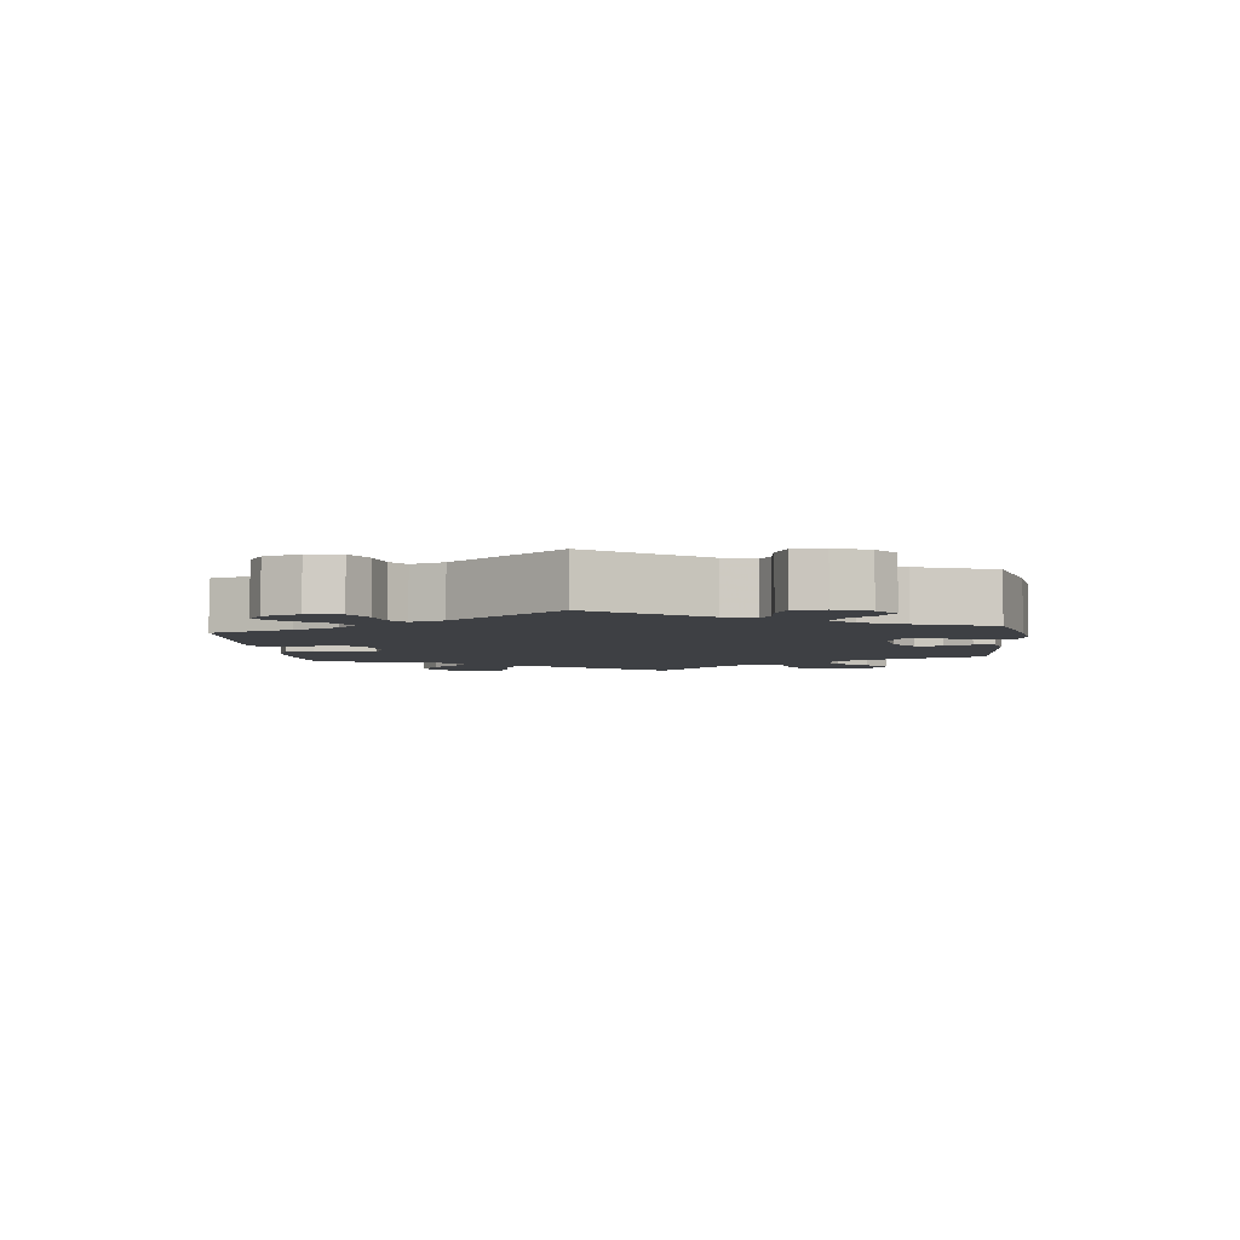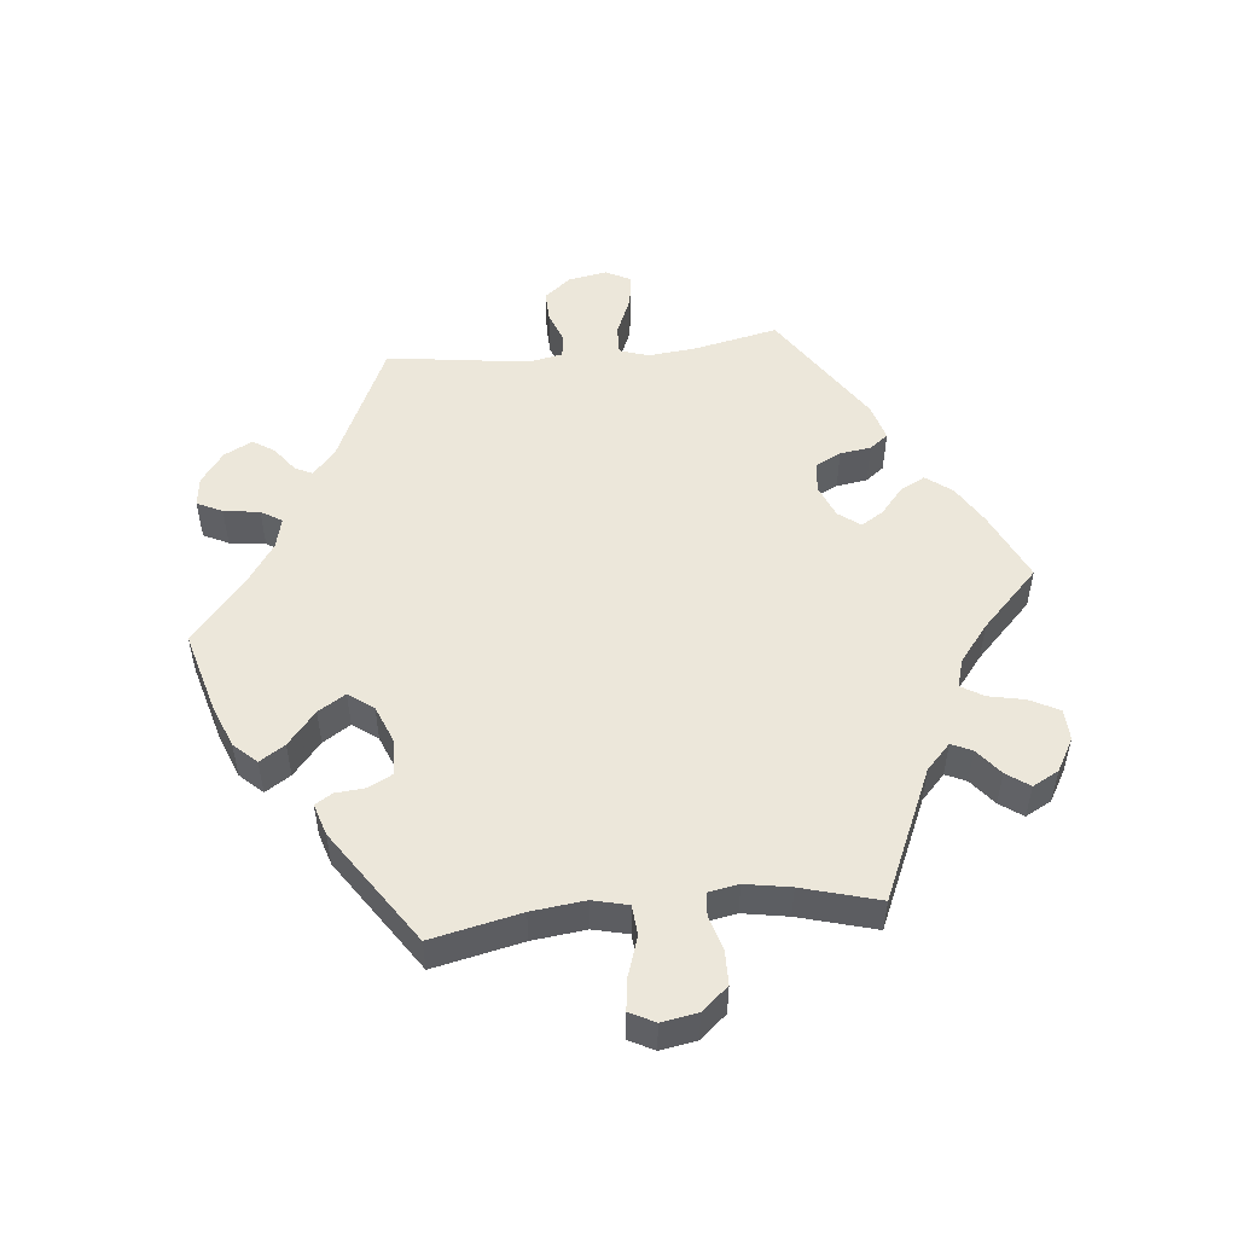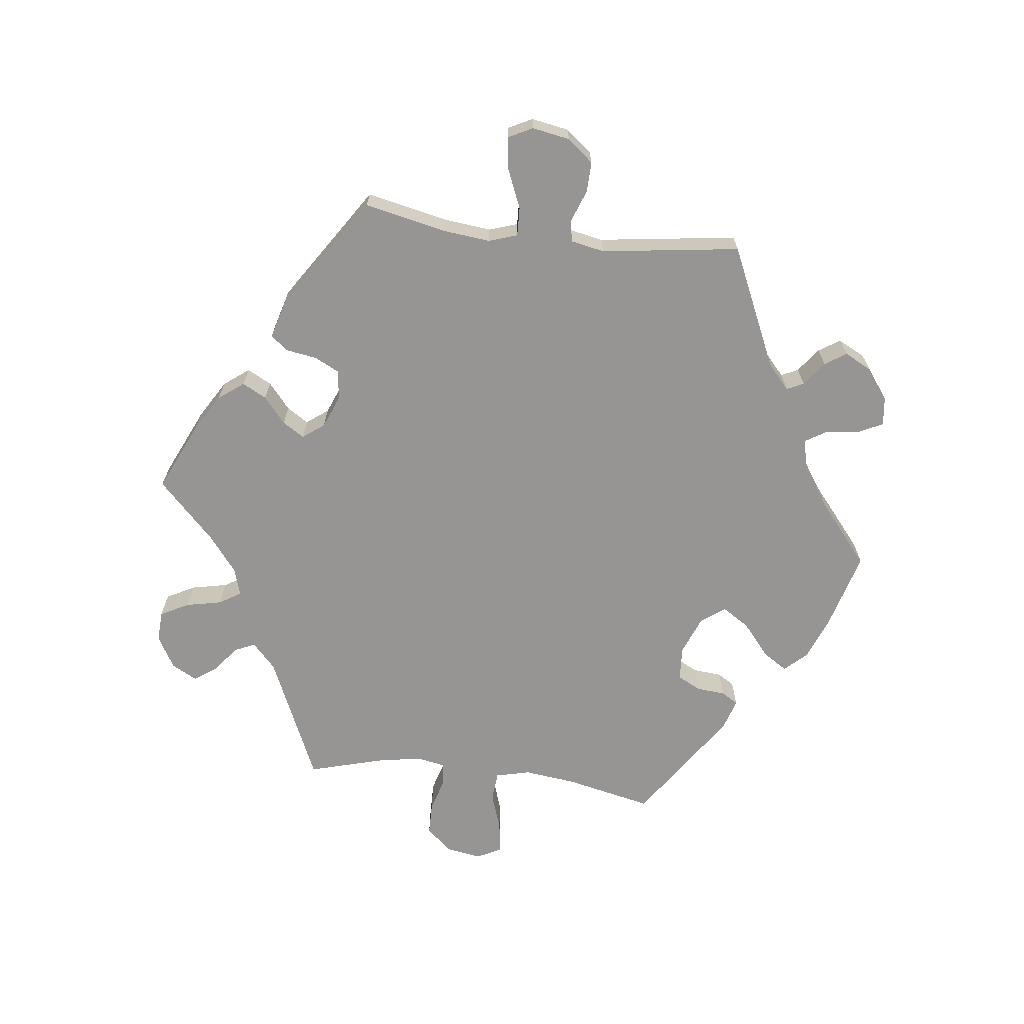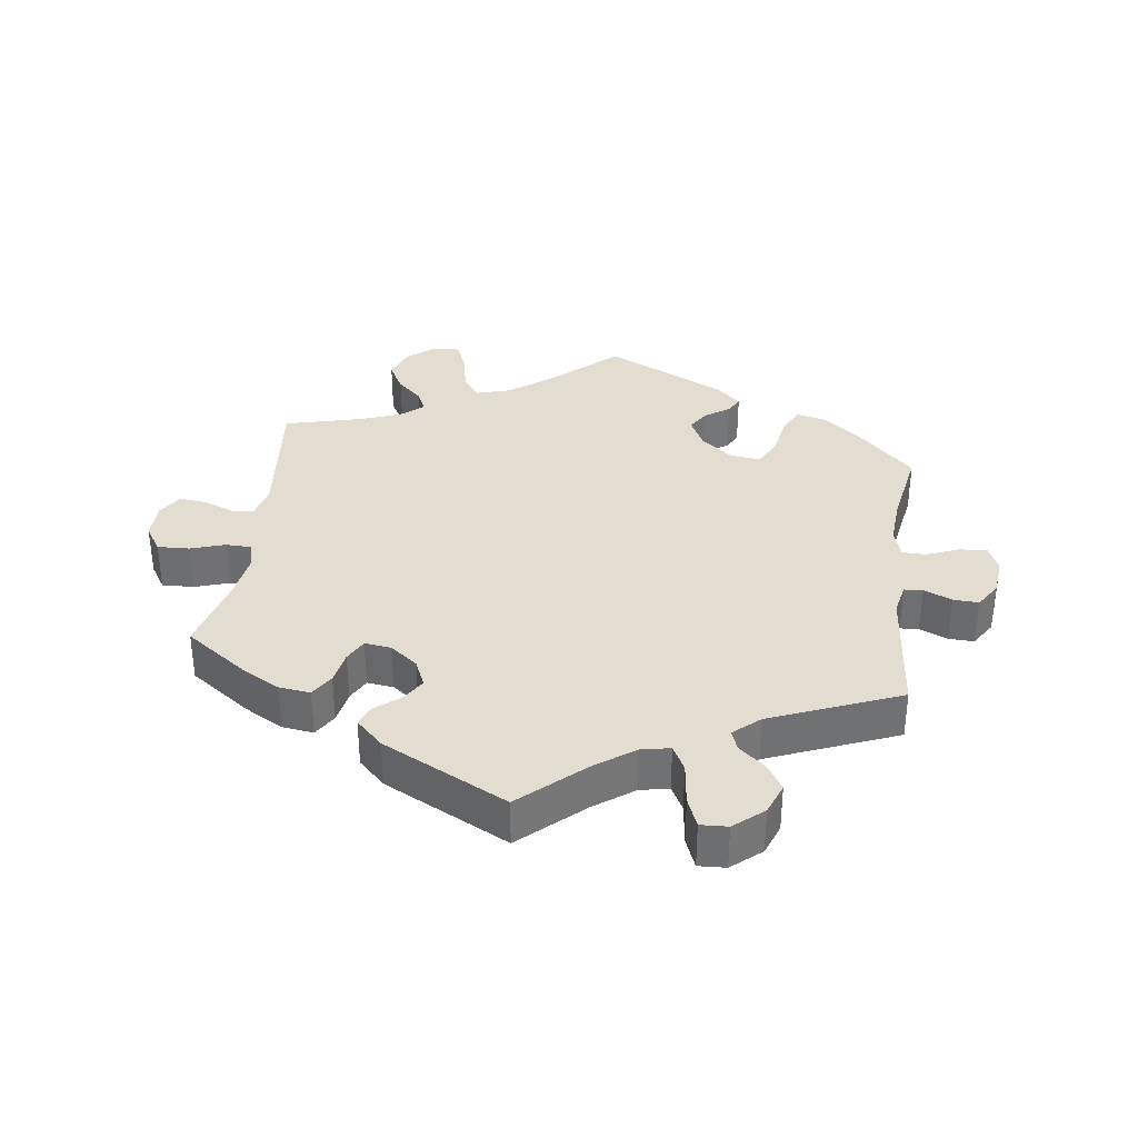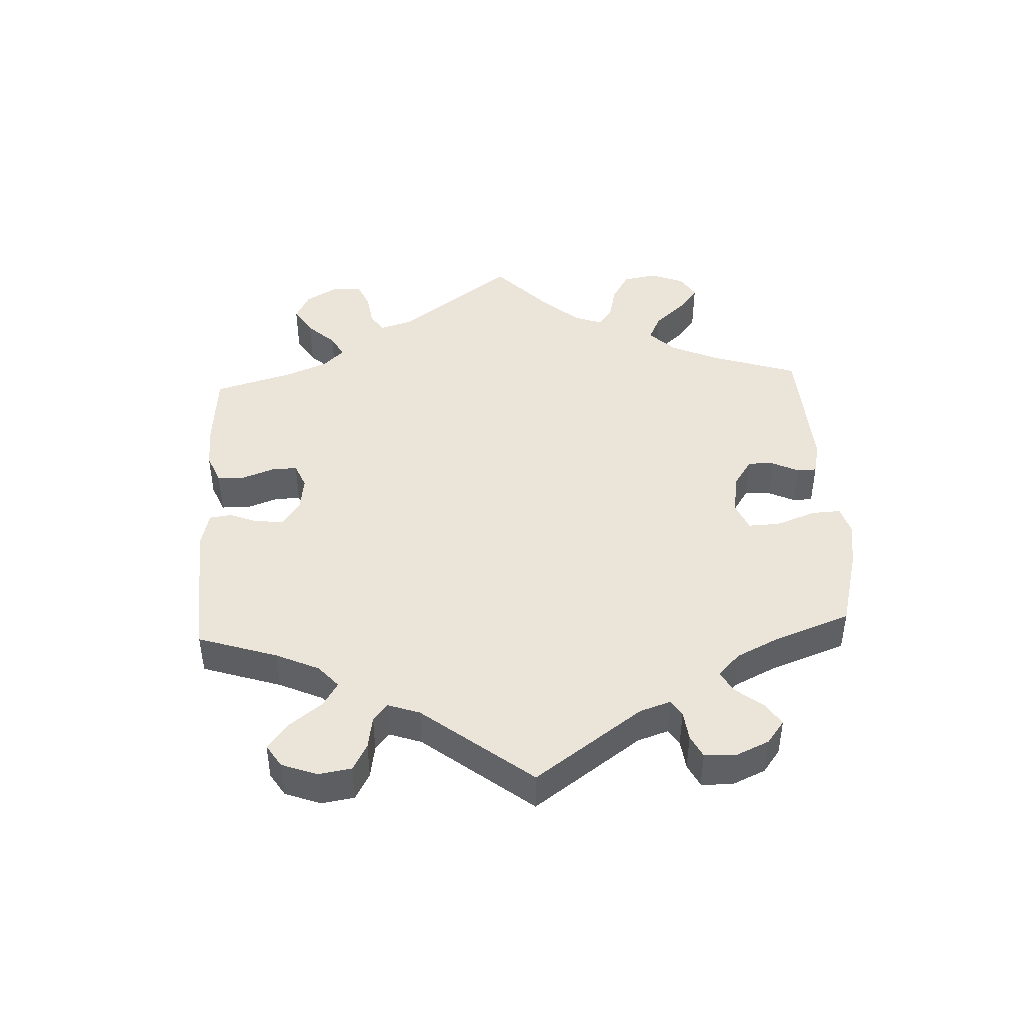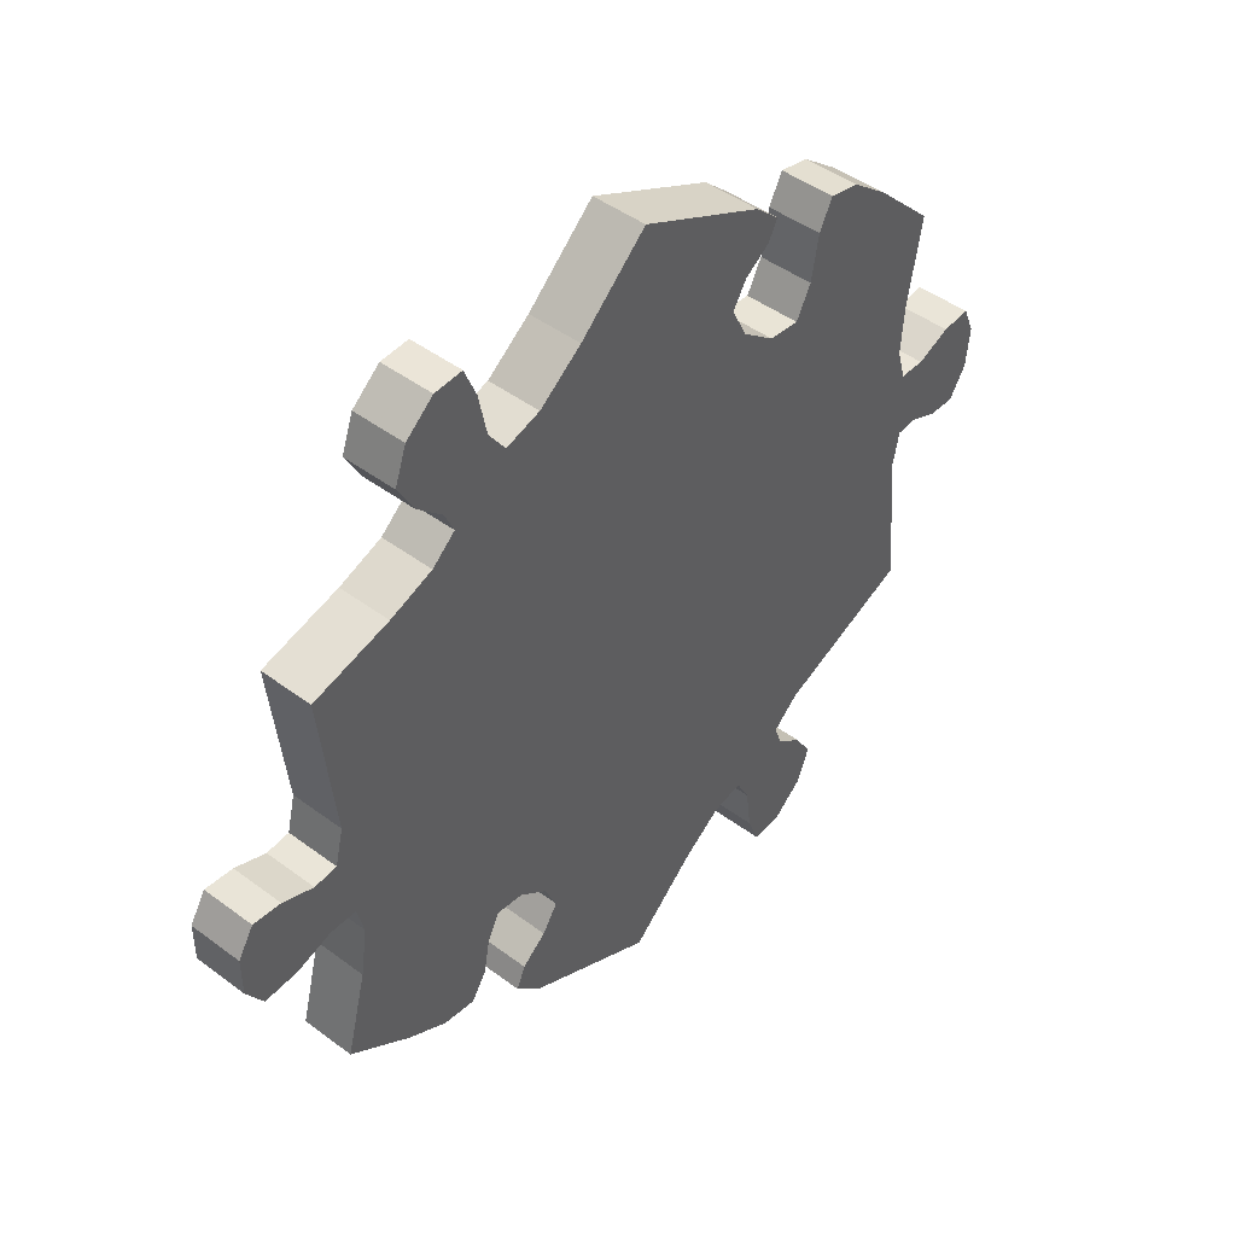
<metadata>
{"format":"obj","ext":"obj","renderer":"f3d","projection":"perspective","resolution":1024,"background":"white","views":[{"elev":-4.6,"azim":-113.6,"up":"+Y"},{"elev":51.7,"azim":24.2,"up":"+Y"},{"elev":-67.6,"azim":-156.9,"up":"+Y"},{"elev":35.1,"azim":-172.4,"up":"+Y"},{"elev":45.2,"azim":-122.8,"up":"+Y"},{"elev":46.0,"azim":130.5,"up":"+Z"}]}
</metadata>
<code>
v 0.479 0.07 0.083
v 0.491 0.07 0.033
v 0.524 0.07 0.03
v 0.57 0.07 0.048
v 0.611 0.07 0.052
v 0.634 0.07 0.015
v 0.634 0.07 -0.04
v 0.609 0.07 -0.079
v 0.561 0.07 -0.077
v 0.509 0.07 -0.06
v 0.471 0.07 -0.061
v 0.461 0.07 -0.103
v 0.471 0.07 -0.172
v 0.501 0.07 -0.288
v 0.409 0.07 -0.353
v 0.351 0.07 -0.385
v 0.304 0.07 -0.391
v 0.282 0.07 -0.356
v 0.273 0.07 -0.306
v 0.255 0.07 -0.272
v 0.215 0.07 -0.277
v 0.174 0.07 -0.309
v 0.156 0.07 -0.35
v 0.179 0.07 -0.385
v 0.215 0.07 -0.414
v 0.228 0.07 -0.445
v 0.188 0.07 -0.484
v 0.001 0.07 -0.578
v -0.092 0.07 -0.494
v -0.15 0.07 -0.452
v -0.194 0.07 -0.443
v -0.214 0.07 -0.481
v -0.222 0.07 -0.544
v -0.24 0.07 -0.589
v -0.281 0.07 -0.587
v -0.325 0.07 -0.55
v -0.343 0.07 -0.503
v -0.319 0.07 -0.464
v -0.28 0.07 -0.432
v -0.268 0.07 -0.401
v -0.307 0.07 -0.367
v -0.501 0.07 -0.288
v -0.482 0.07 -0.09
v -0.492 0.07 -0.042
v -0.52 0.07 -0.04
v -0.562 0.07 -0.058
v -0.6 0.07 -0.06
v -0.625 0.07 -0.021
v -0.631 0.07 0.035
v -0.614 0.07 0.075
v -0.573 0.07 0.072
v -0.524 0.07 0.052
v -0.488 0.07 0.053
v -0.475 0.07 0.098
v -0.48 0.07 0.169
v -0.501 0.07 0.289
v -0.414 0.07 0.374
v -0.36 0.07 0.417
v -0.316 0.07 0.427
v -0.296 0.07 0.388
v -0.285 0.07 0.325
v -0.263 0.07 0.283
v -0.218 0.07 0.288
v -0.17 0.07 0.326
v -0.147 0.07 0.372
v -0.168 0.07 0.405
v -0.204 0.07 0.43
v -0.218 0.07 0.456
v -0.182 0.07 0.489
v 0 0.07 0.578
v 0.099 0.07 0.488
v 0.162 0.07 0.441
v 0.213 0.07 0.426
v 0.238 0.07 0.462
v 0.25 0.07 0.521
v 0.268 0.07 0.565
v 0.309 0.07 0.563
v 0.35 0.07 0.529
v 0.367 0.07 0.481
v 0.343 0.07 0.438
v 0.305 0.07 0.402
v 0.291 0.07 0.371
v 0.325 0.07 0.342
v 0.388 0.07 0.319
v 0.501 0.07 0.29
v 0.479 0 0.083
v 0.491 0 0.033
v 0.524 0 0.03
v 0.57 0 0.048
v 0.611 0 0.052
v 0.634 0 0.015
v 0.634 0 -0.04
v 0.609 0 -0.079
v 0.561 0 -0.077
v 0.509 0 -0.06
v 0.471 0 -0.061
v 0.461 0 -0.103
v 0.471 0 -0.172
v 0.501 0 -0.288
v 0.409 0 -0.353
v 0.351 0 -0.385
v 0.304 0 -0.391
v 0.282 0 -0.356
v 0.273 0 -0.306
v 0.255 0 -0.272
v 0.215 0 -0.277
v 0.174 0 -0.309
v 0.156 0 -0.35
v 0.179 0 -0.385
v 0.215 0 -0.414
v 0.228 0 -0.445
v 0.188 0 -0.484
v 0.001 0 -0.578
v -0.092 0 -0.494
v -0.15 0 -0.452
v -0.194 0 -0.443
v -0.214 0 -0.481
v -0.222 0 -0.544
v -0.24 0 -0.589
v -0.281 0 -0.587
v -0.325 0 -0.55
v -0.343 0 -0.503
v -0.319 0 -0.464
v -0.28 0 -0.432
v -0.268 0 -0.401
v -0.307 0 -0.367
v -0.501 0 -0.288
v -0.482 0 -0.09
v -0.492 0 -0.042
v -0.52 0 -0.04
v -0.562 0 -0.058
v -0.6 0 -0.06
v -0.625 0 -0.021
v -0.631 0 0.035
v -0.614 0 0.075
v -0.573 0 0.072
v -0.524 0 0.052
v -0.488 0 0.053
v -0.475 0 0.098
v -0.48 0 0.169
v -0.501 0 0.289
v -0.414 0 0.374
v -0.36 0 0.417
v -0.316 0 0.427
v -0.296 0 0.388
v -0.285 0 0.325
v -0.263 0 0.283
v -0.218 0 0.288
v -0.17 0 0.326
v -0.147 0 0.372
v -0.168 0 0.405
v -0.204 0 0.43
v -0.218 0 0.456
v -0.182 0 0.489
v 0 0 0.578
v 0.099 0 0.488
v 0.162 0 0.441
v 0.213 0 0.426
v 0.238 0 0.462
v 0.25 0 0.521
v 0.268 0 0.565
v 0.309 0 0.563
v 0.35 0 0.529
v 0.367 0 0.481
v 0.343 0 0.438
v 0.305 0 0.402
v 0.291 0 0.371
v 0.325 0 0.342
v 0.388 0 0.319
v 0.501 0 0.29
f 84 85 1
f 83 84 1 2
f 82 83 2
f 78 79 80 81
f 78 81 82
f 77 78 82
f 74 75 76 77
f 73 74 77 82
f 72 73 82 2
f 68 69 70 71
f 66 67 68 71
f 65 66 71 72
f 64 65 72 2
f 58 59 60 61
f 58 61 62
f 55 56 57 58
f 54 55 58 62
f 53 54 62 63
f 49 50 51 52
f 49 52 53
f 48 49 53
f 45 46 47 48
f 44 45 48 53
f 43 44 53 63
f 41 42 43 63
f 36 37 38 39
f 36 39 40
f 35 36 40
f 32 33 34 35
f 31 32 35 40
f 30 31 40 41
f 26 27 28 29
f 24 25 26 29
f 23 24 29 30
f 22 23 30 41
f 16 17 18 19
f 16 19 20
f 13 14 15 16
f 12 13 16 20
f 11 12 20 21
f 7 8 9 10
f 7 10 11
f 6 7 11
f 3 4 5 6
f 2 3 6 11
f 22 41 63 64
f 21 22 64
f 2 11 21 64
f 86 170 169
f 87 86 169 168
f 87 168 167
f 166 165 164 163
f 167 166 163
f 167 163 162
f 162 161 160 159
f 167 162 159 158
f 87 167 158 157
f 156 155 154 153
f 156 153 152 151
f 157 156 151 150
f 87 157 150 149
f 146 145 144 143
f 147 146 143
f 143 142 141 140
f 147 143 140 139
f 148 147 139 138
f 137 136 135 134
f 138 137 134
f 138 134 133
f 133 132 131 130
f 138 133 130 129
f 148 138 129 128
f 148 128 127 126
f 124 123 122 121
f 125 124 121
f 125 121 120
f 120 119 118 117
f 125 120 117 116
f 126 125 116 115
f 114 113 112 111
f 114 111 110 109
f 115 114 109 108
f 126 115 108 107
f 104 103 102 101
f 105 104 101
f 101 100 99 98
f 105 101 98 97
f 106 105 97 96
f 95 94 93 92
f 96 95 92
f 96 92 91
f 91 90 89 88
f 96 91 88 87
f 149 148 126 107
f 149 107 106
f 149 106 96 87
f 1 86 87 2
f 2 87 88 3
f 3 88 89 4
f 4 89 90 5
f 5 90 91 6
f 6 91 92 7
f 7 92 93 8
f 8 93 94 9
f 9 94 95 10
f 10 95 96 11
f 11 96 97 12
f 12 97 98 13
f 13 98 99 14
f 14 99 100 15
f 15 100 101 16
f 16 101 102 17
f 17 102 103 18
f 18 103 104 19
f 19 104 105 20
f 20 105 106 21
f 21 106 107 22
f 22 107 108 23
f 23 108 109 24
f 24 109 110 25
f 25 110 111 26
f 26 111 112 27
f 27 112 113 28
f 28 113 114 29
f 29 114 115 30
f 30 115 116 31
f 31 116 117 32
f 32 117 118 33
f 33 118 119 34
f 34 119 120 35
f 35 120 121 36
f 36 121 122 37
f 37 122 123 38
f 38 123 124 39
f 39 124 125 40
f 40 125 126 41
f 41 126 127 42
f 42 127 128 43
f 43 128 129 44
f 44 129 130 45
f 45 130 131 46
f 46 131 132 47
f 47 132 133 48
f 48 133 134 49
f 49 134 135 50
f 50 135 136 51
f 51 136 137 52
f 52 137 138 53
f 53 138 139 54
f 54 139 140 55
f 55 140 141 56
f 56 141 142 57
f 57 142 143 58
f 58 143 144 59
f 59 144 145 60
f 60 145 146 61
f 61 146 147 62
f 62 147 148 63
f 63 148 149 64
f 64 149 150 65
f 65 150 151 66
f 66 151 152 67
f 67 152 153 68
f 68 153 154 69
f 69 154 155 70
f 70 155 156 71
f 71 156 157 72
f 72 157 158 73
f 73 158 159 74
f 74 159 160 75
f 75 160 161 76
f 76 161 162 77
f 77 162 163 78
f 78 163 164 79
f 79 164 165 80
f 80 165 166 81
f 81 166 167 82
f 82 167 168 83
f 83 168 169 84
f 84 169 170 85
f 85 170 86 1

</code>
